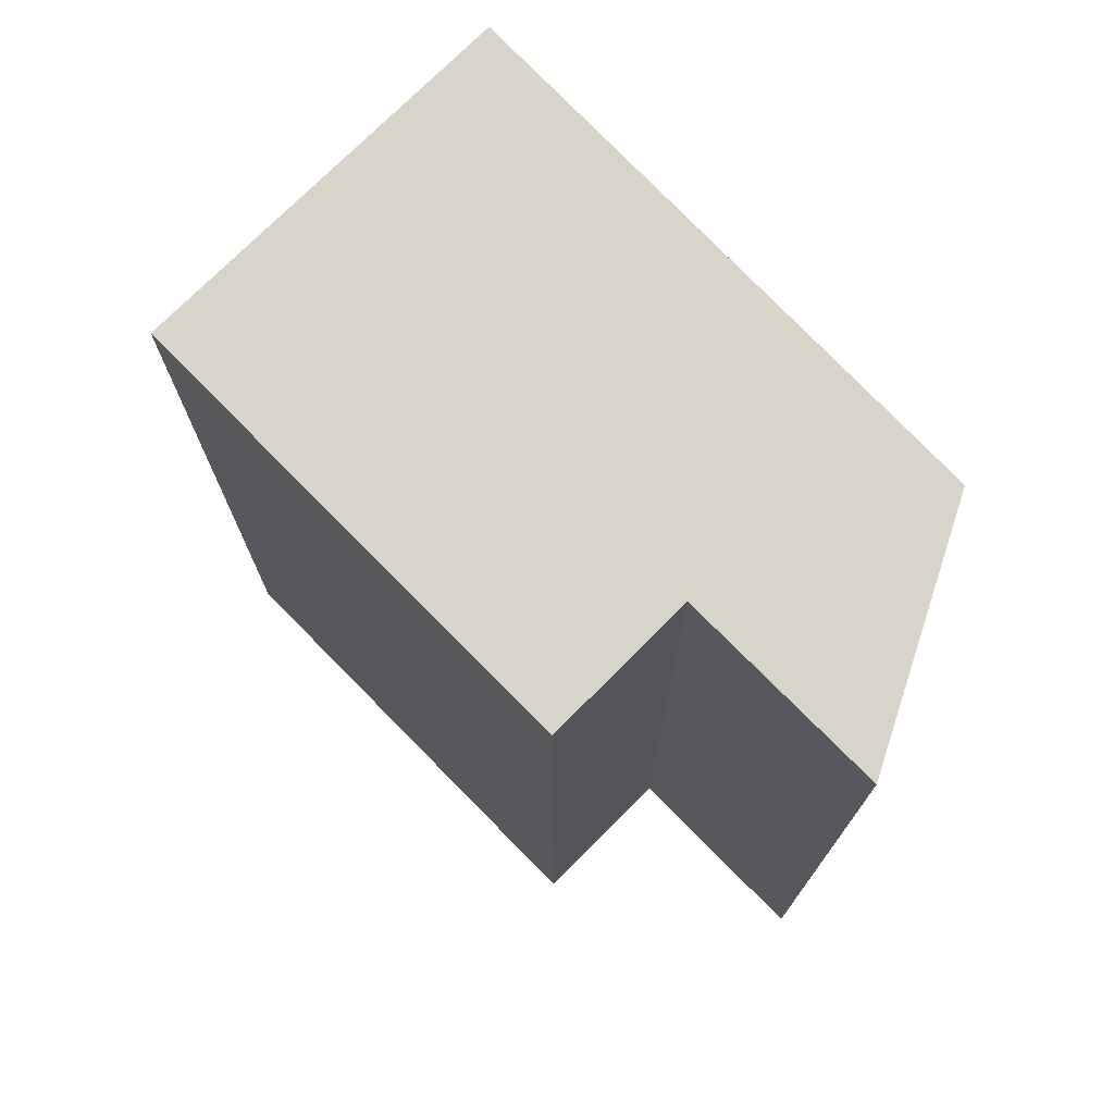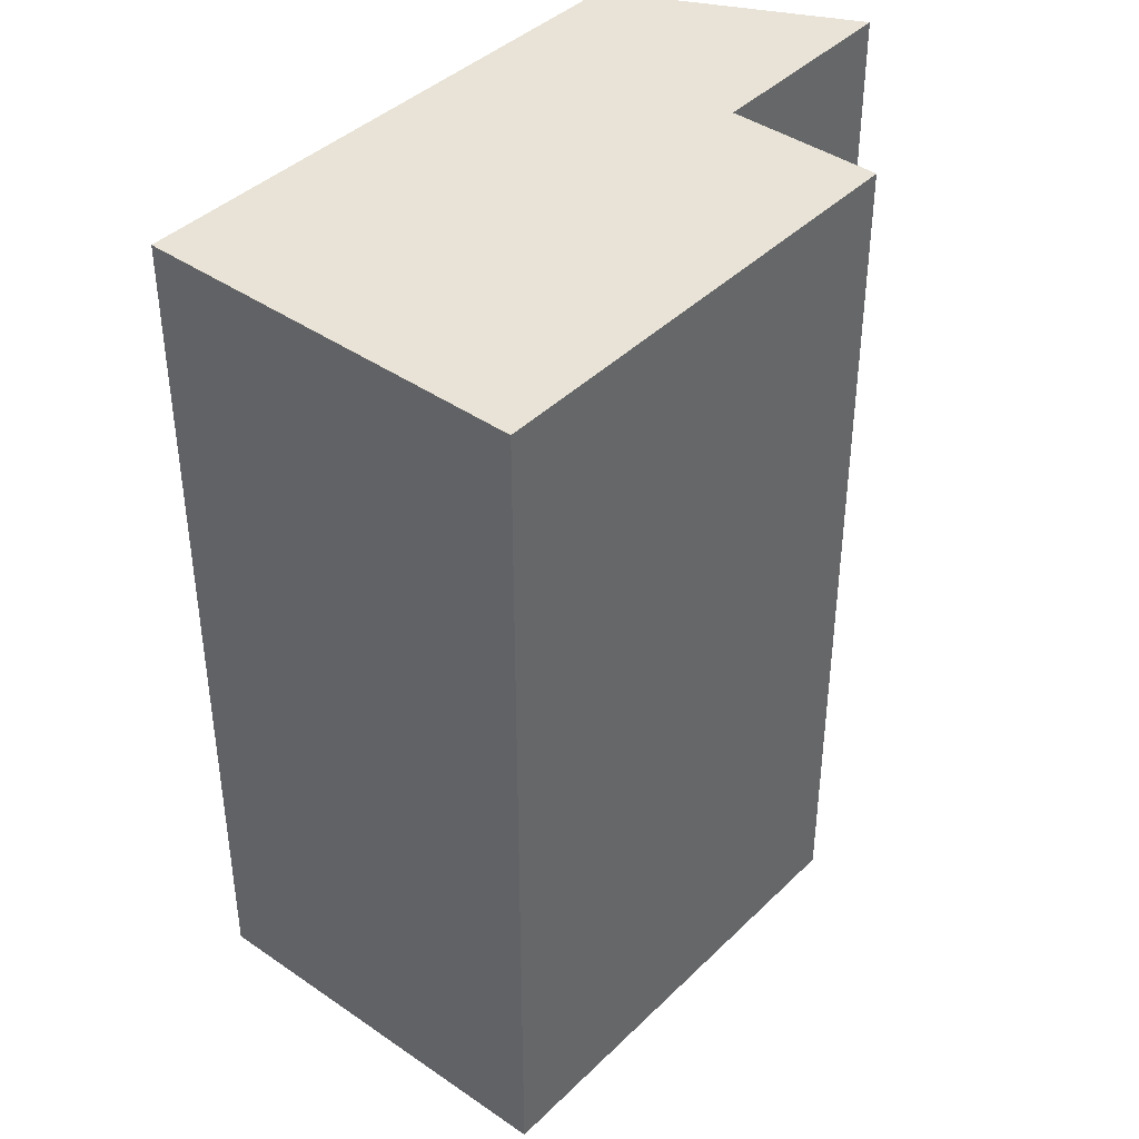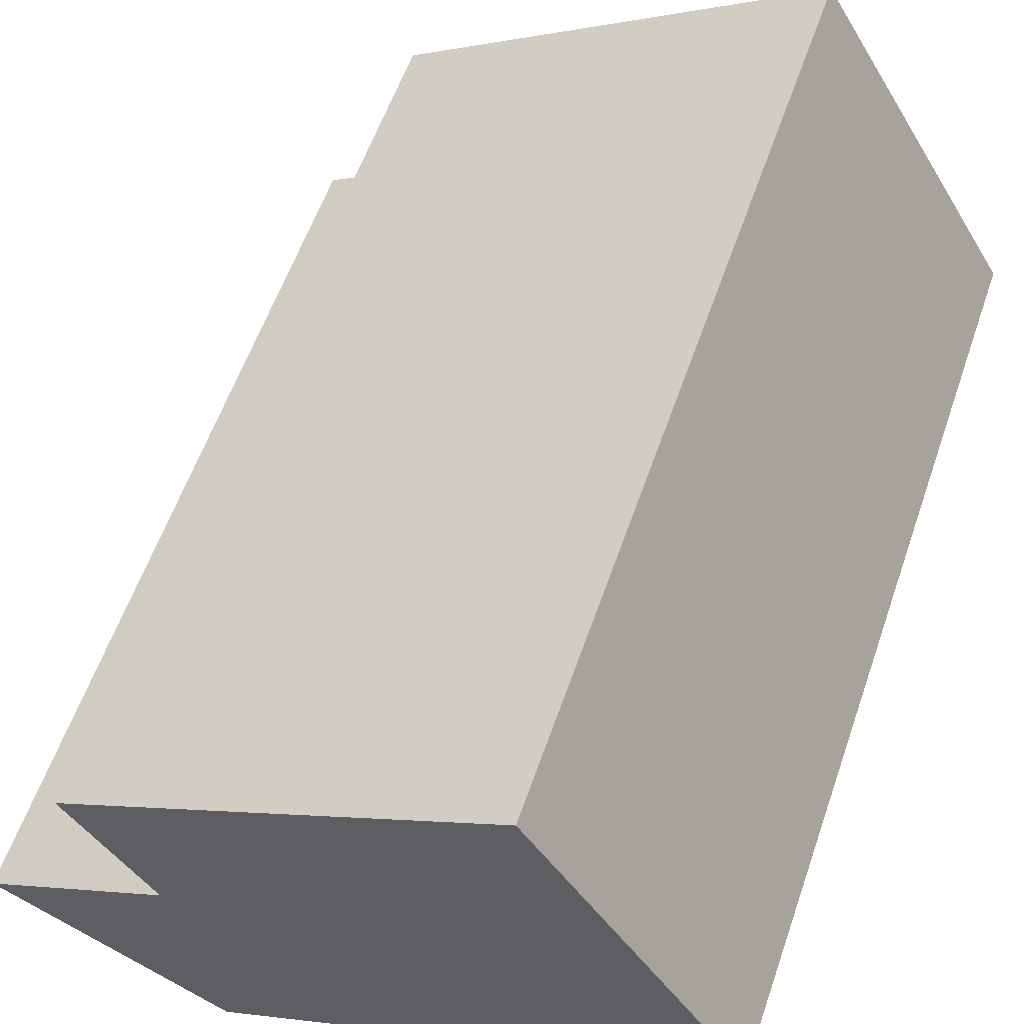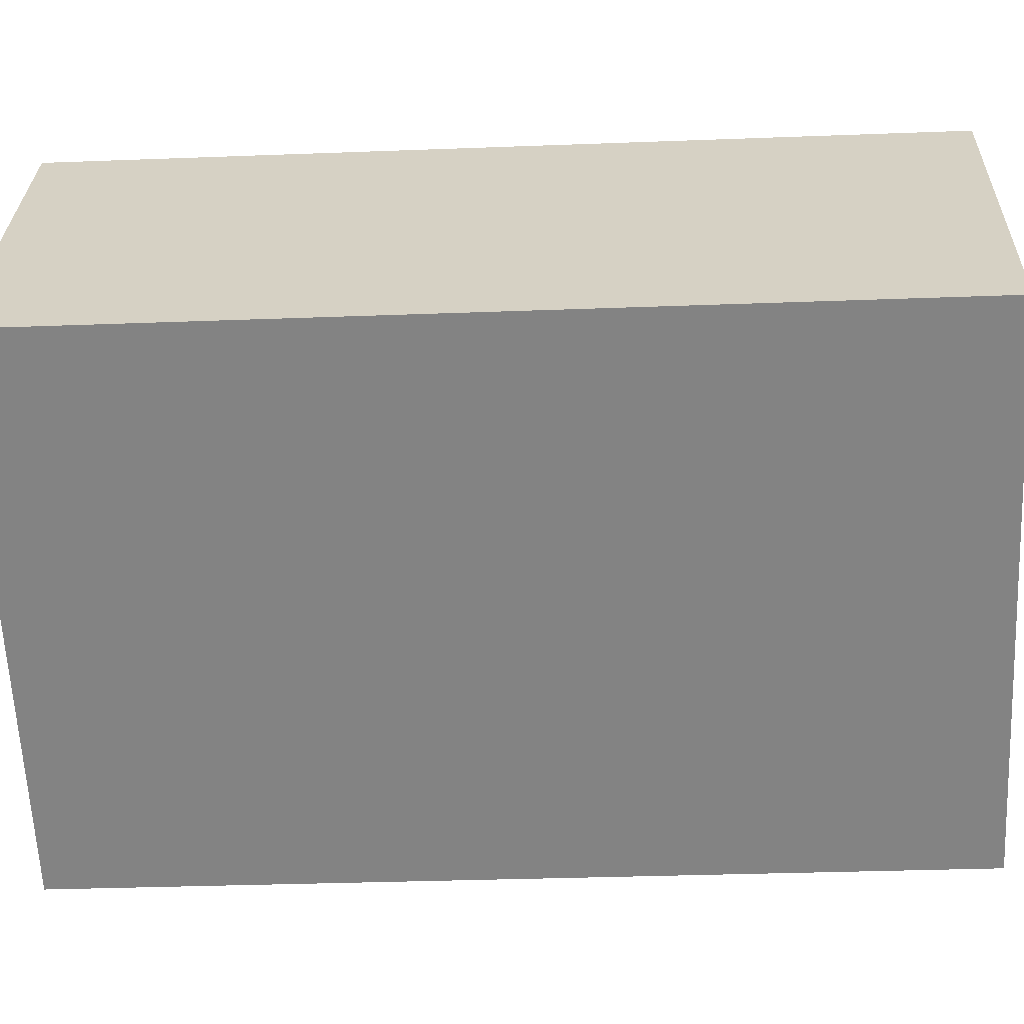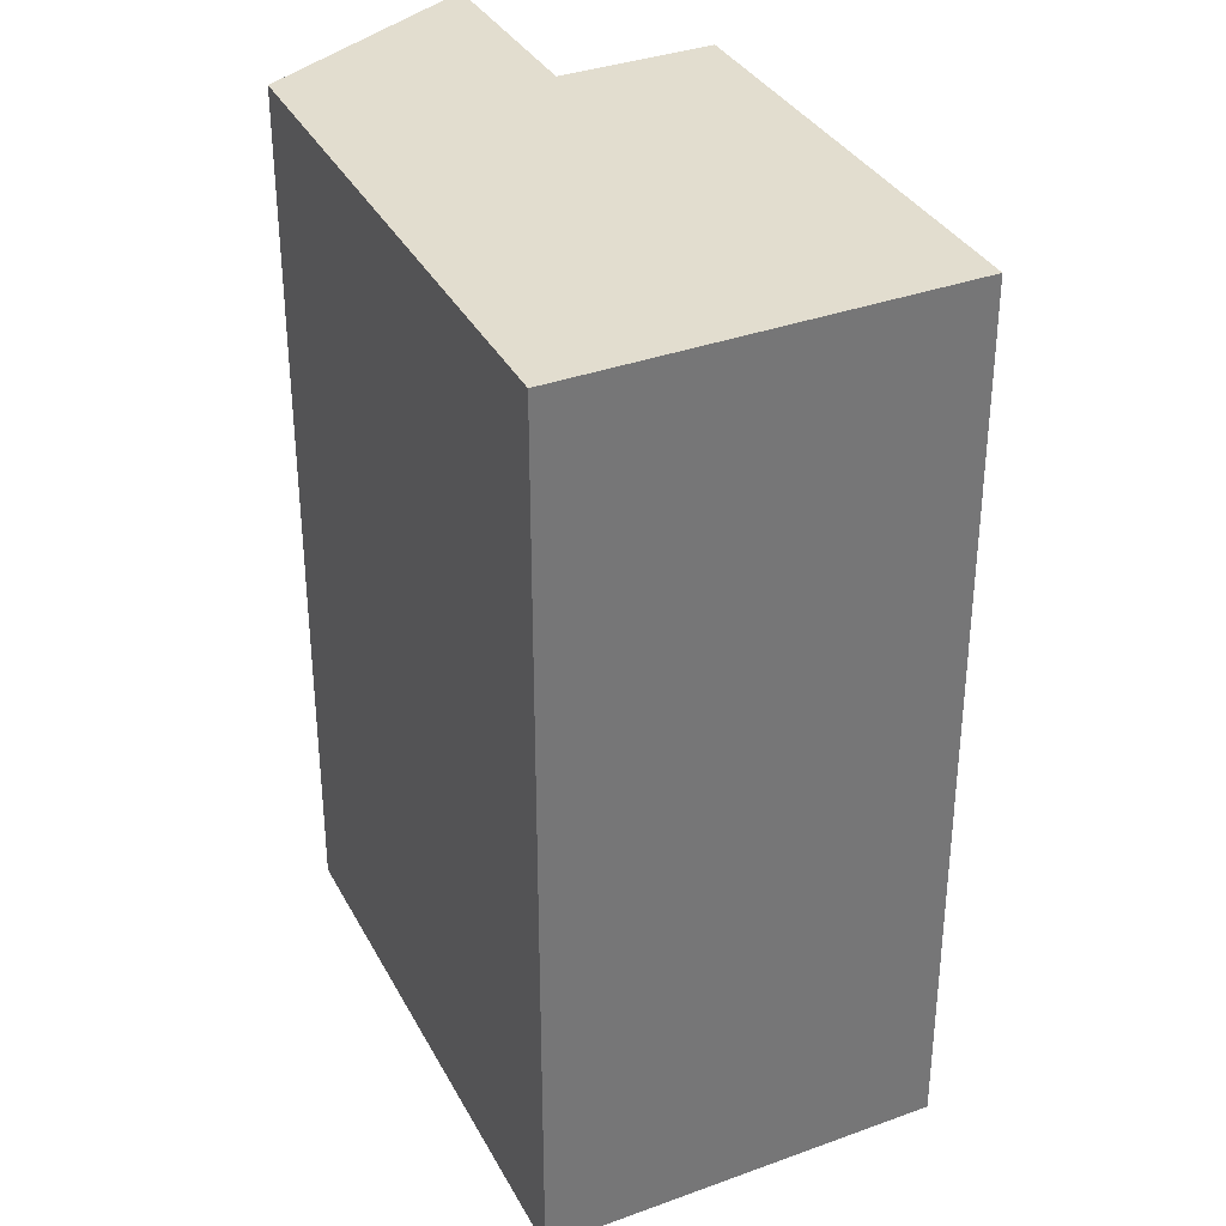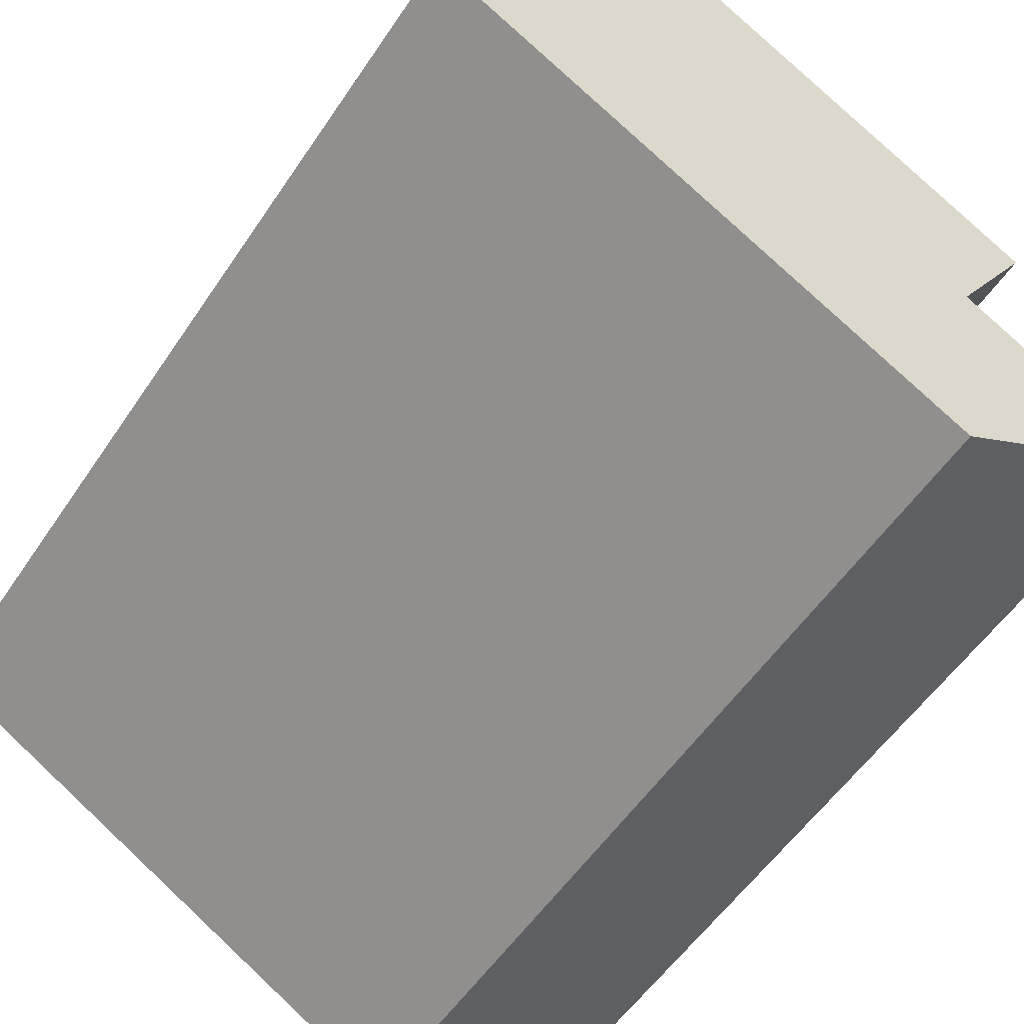
<metadata>
{"format":"obj","ext":"obj","renderer":"f3d","projection":"perspective","resolution":1024,"background":"white","views":[{"elev":74.9,"azim":75.9,"up":"+Y"},{"elev":41.5,"azim":-19.1,"up":"+Y"},{"elev":58.2,"azim":-161.0,"up":"+Z"},{"elev":-31.7,"azim":-86.9,"up":"+Z"},{"elev":34.8,"azim":-85.1,"up":"+Y"},{"elev":-54.5,"azim":-33.1,"up":"+Z"}]}
</metadata>
<code>
v  0 11.5 7.043e-16
v  9.368 11.5 -1.855
v  6.483 11.5 -3.666
v  6.998 11.5 -0.455
v  8.047 11.5 1.285
v  2.664 11.5 4.442
v  9.368 1.136e-16 -1.855
v  6.483 2.245e-16 -3.666
v  8.047 -7.868e-17 1.285
v  6.998 2.786e-17 -0.455
v  0 0 0
v  2.664 -2.72e-16 4.442
g defaultobject
f 1 2 3
f 2 1 4
f 4 1 5
f 5 1 6
f 7 3 2
f 3 7 8
f 9 4 5
f 4 9 10
f 8 1 3
f 1 8 11
f 11 6 1
f 6 11 12
f 12 5 6
f 5 12 9
f 10 2 4
f 2 10 7
f 7 11 8
f 11 7 10
f 11 10 9
f 11 9 12

</code>
